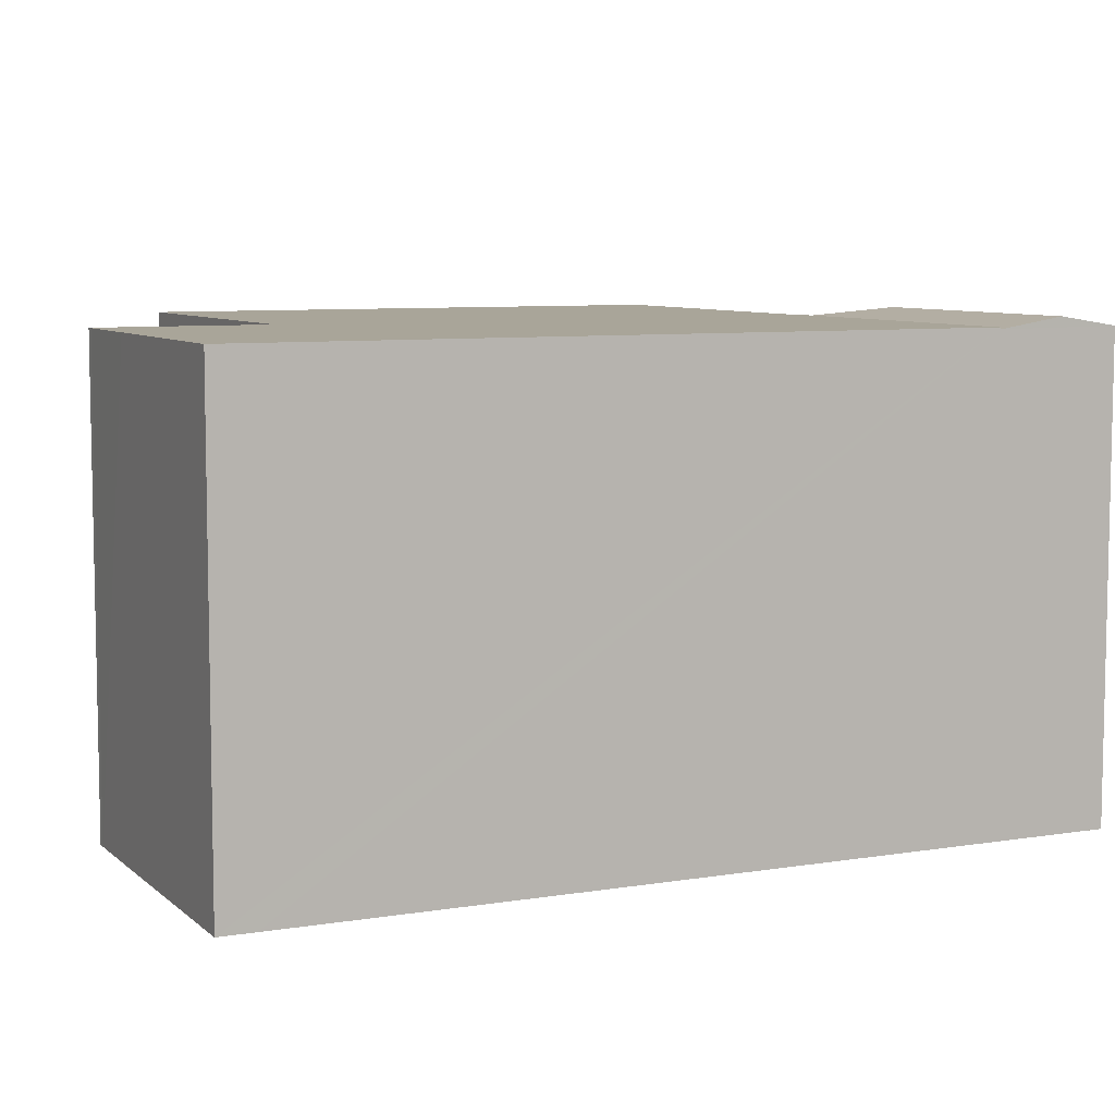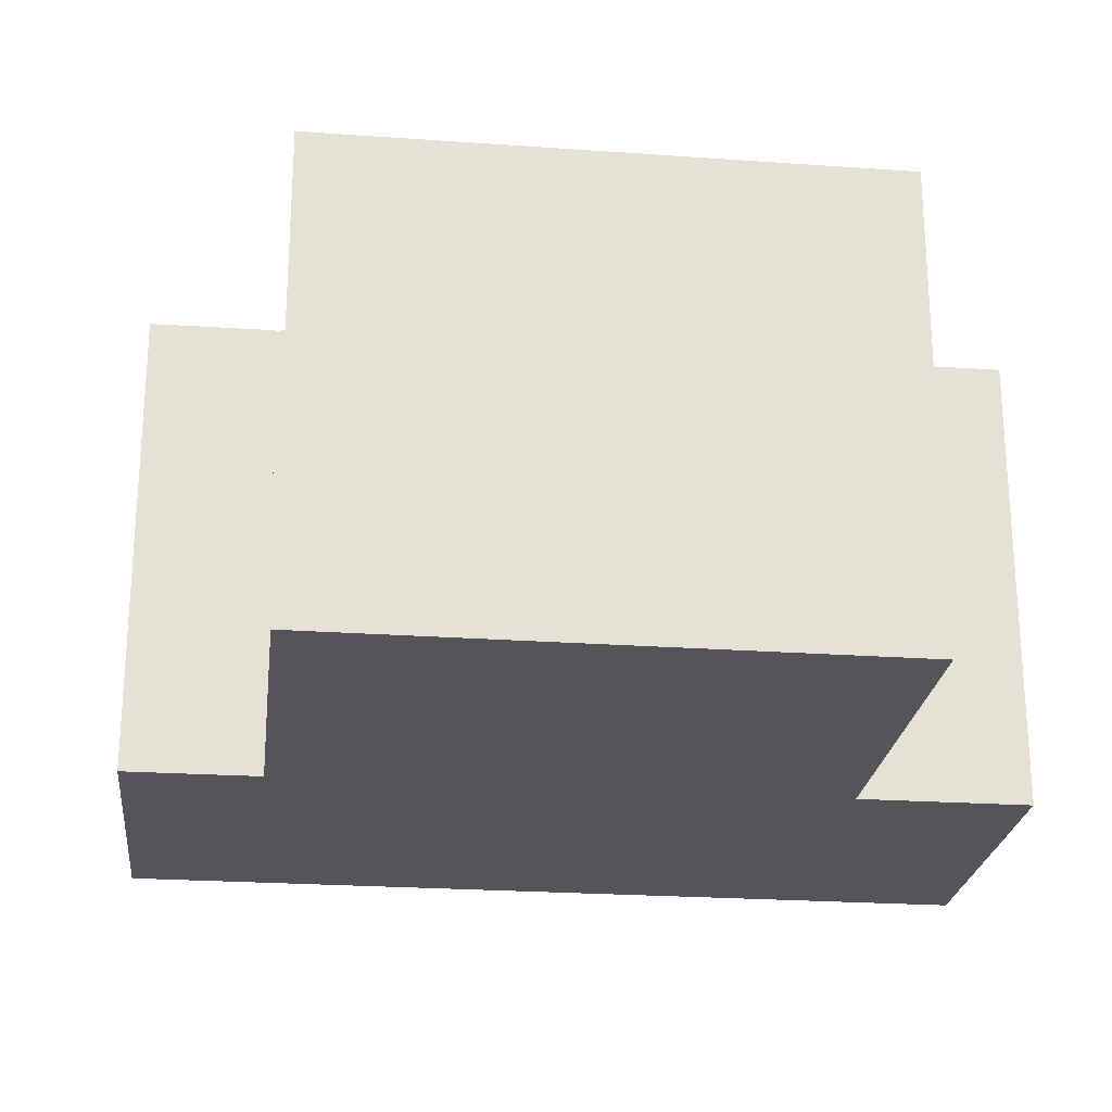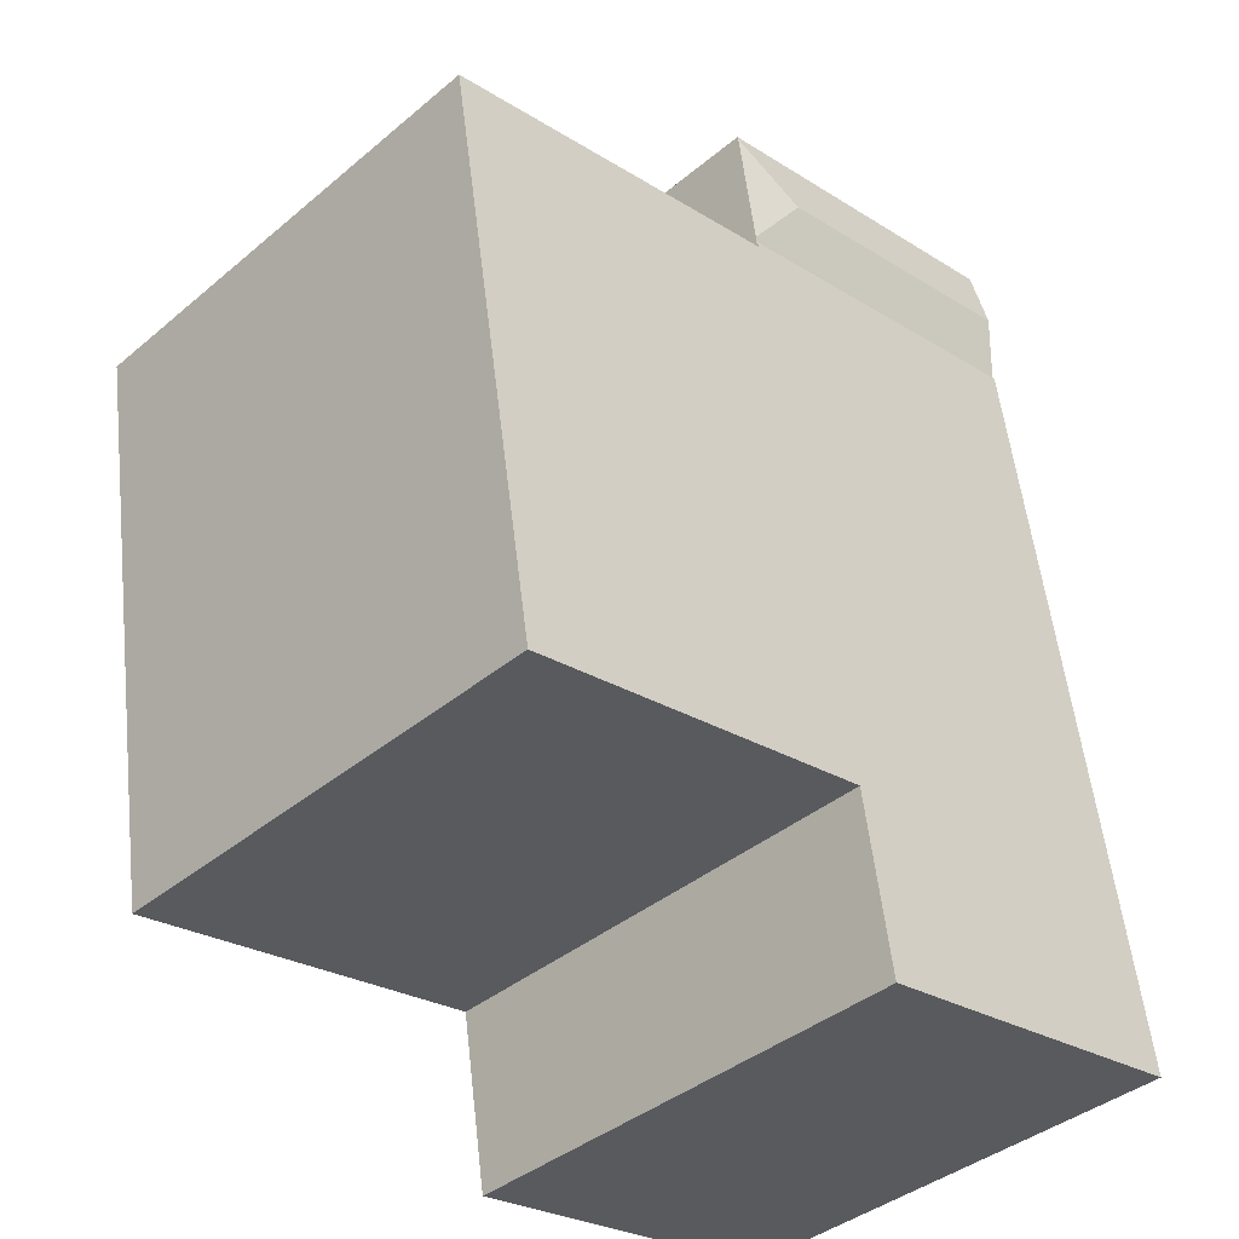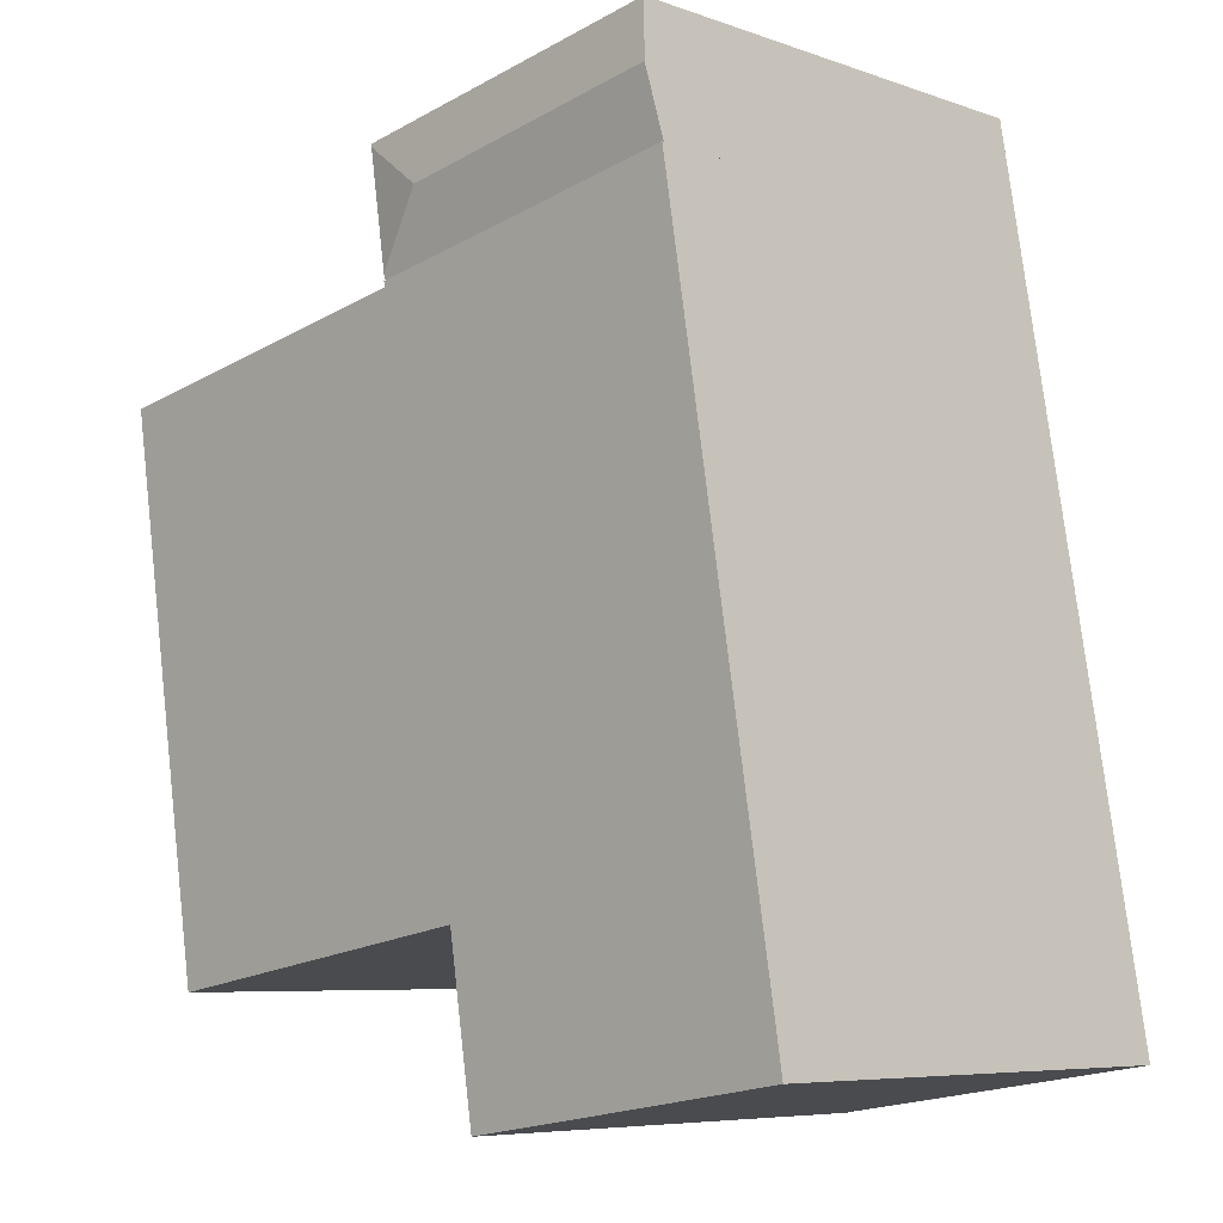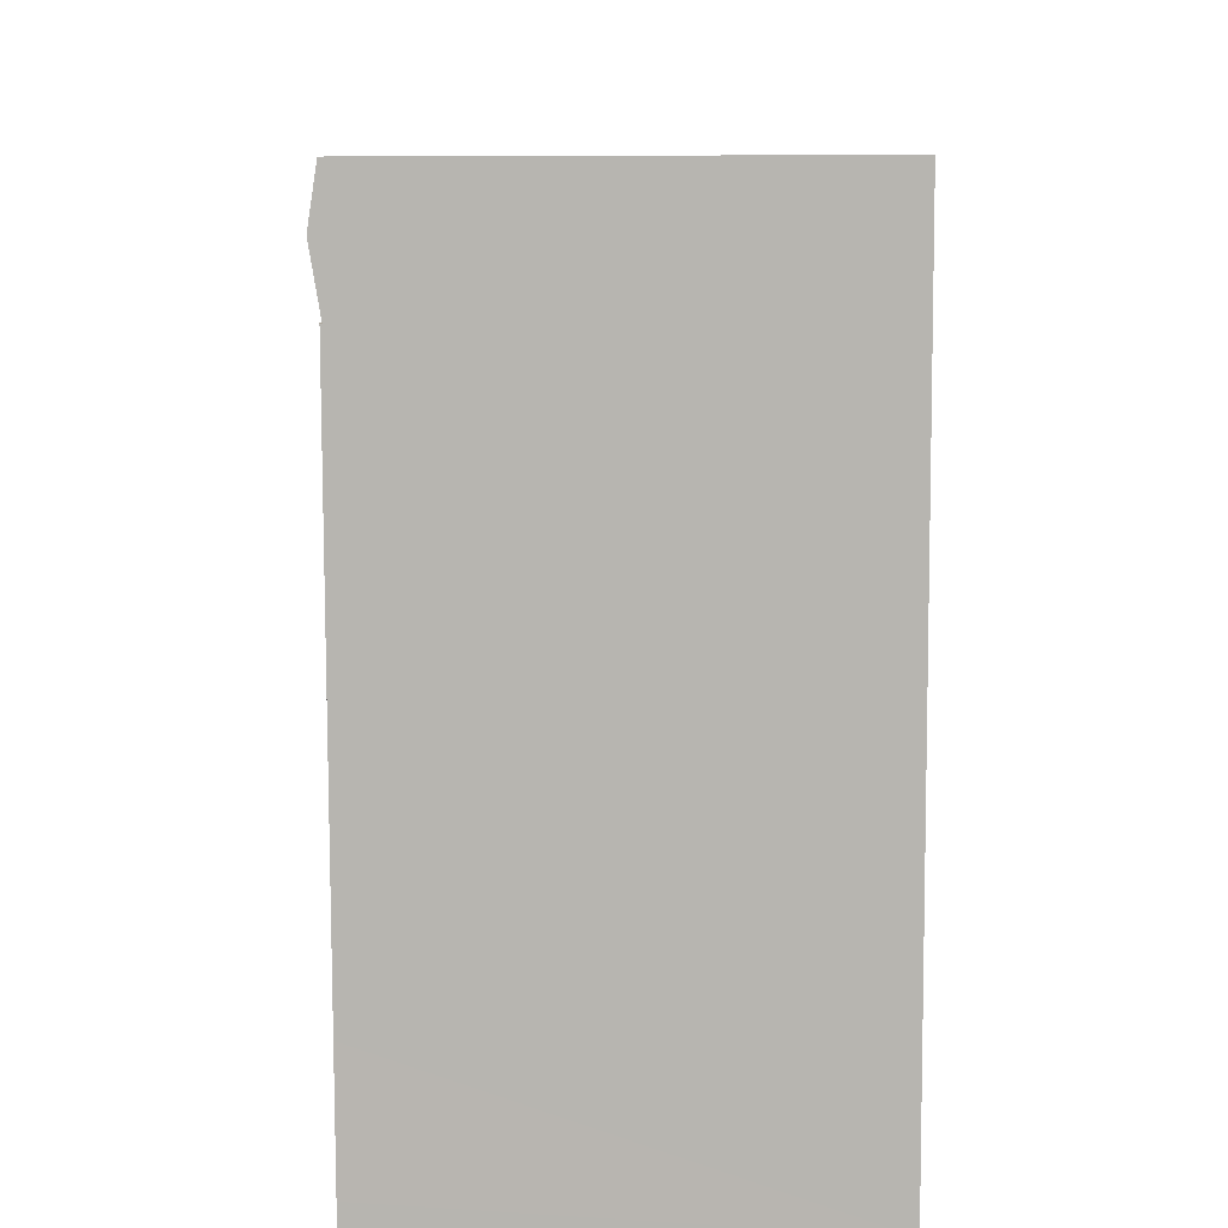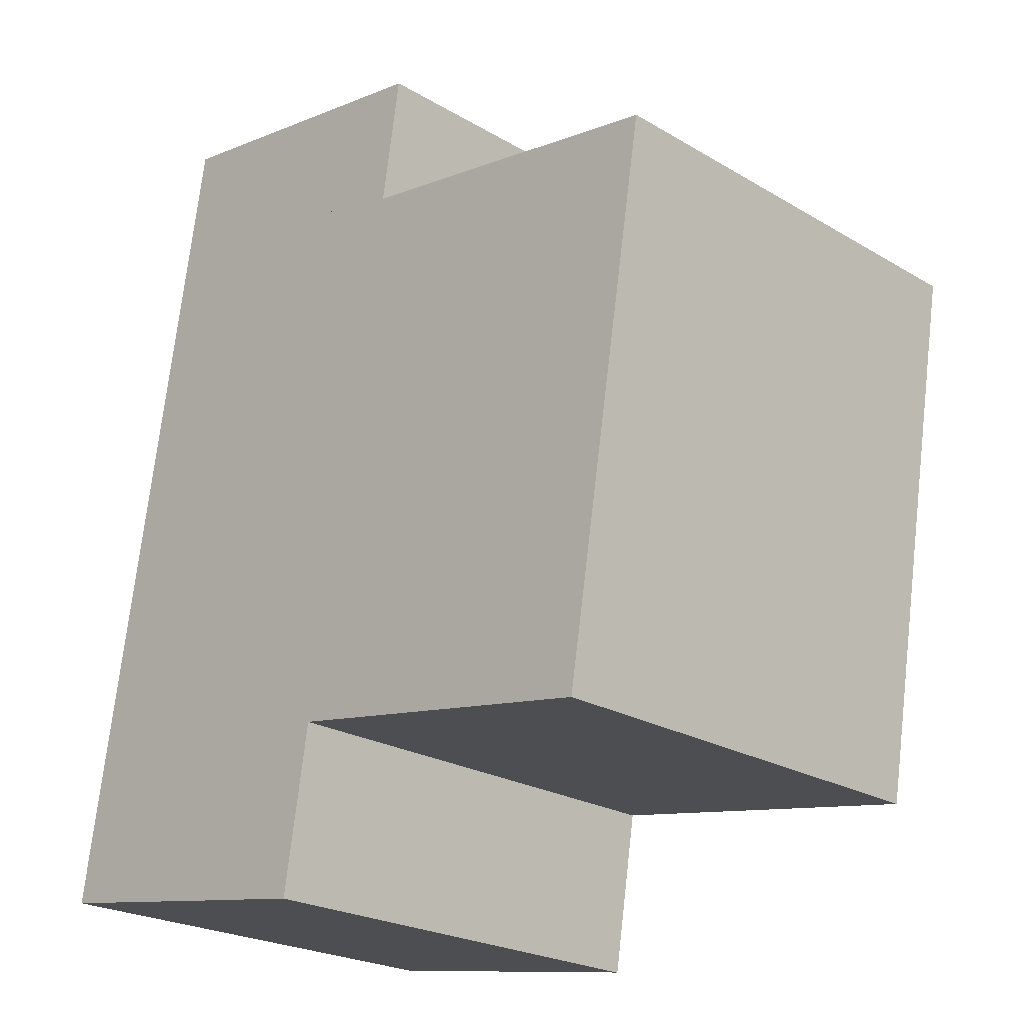
<metadata>
{"format":"obj","ext":"obj","renderer":"f3d","projection":"perspective","resolution":1024,"background":"white","views":[{"elev":7.4,"azim":-106.1,"up":"+Y"},{"elev":-24.0,"azim":92.7,"up":"+Y"},{"elev":-39.4,"azim":136.1,"up":"+Z"},{"elev":-6.9,"azim":-135.3,"up":"+Z"},{"elev":18.2,"azim":-91.1,"up":"+Z"},{"elev":-23.2,"azim":45.0,"up":"+Z"}]}
</metadata>
<code>
v  13.47 8.841 1.096
v  8.643 8.841 12.54
v  15.19 8.841 11.46
v  8.517 8.841 12.57
v  2.245 8.841 13.71
v  6.946 8.841 2.183
v  6.807 8.841 2.206
v  0.515 8.841 3.153
v  6.791 8.841 2.107
v  6.397 8.841 -0.364
v  6.296 8.841 -1
v  6.165 8.841 -0.976
v  4.31 8.841 -0.686
v  0.107 8.841 0.666
v  0 8.841 5.414e-16
v  8.533 8.841 12.66
v  6.807 -1.351e-16 2.206
v  6.296 6.123e-17 -1
v  6.791 -1.29e-16 2.107
v  6.397 2.229e-17 -0.364
v  8.533 -7.755e-16 12.66
v  8.517 -7.694e-16 12.57
v  15.19 -7.015e-16 11.46
v  13.47 -6.711e-17 1.096
v  6.165 5.976e-17 -0.976
v  0 0 0
v  4.31 4.201e-17 -0.686
v  6.946 -1.337e-16 2.183
v  0.107 -4.078e-17 0.666
v  2.245 -8.396e-16 13.71
v  0.515 -1.931e-16 3.153
v  8.643 -7.682e-16 12.54
v  8.898 8.828 15
v  2.627 8.828 16.05
v  8.907 8.819 15.06
v  7.624 9.005 14.09
v  2.447 9.005 14.95
v  8.552 8.826 12.79
v  2.245 8.805 13.71
v  8.533 8.805 12.66
v  2.627 -9.825e-16 16.05
v  2.447 -9.154e-16 14.95
v  8.907 -9.219e-16 15.06
v  8.898 -9.185e-16 15
v  8.552 -7.833e-16 12.79
g defaultobject
f 1 2 3
f 2 1 4
f 4 1 5
f 5 1 6
f 5 6 7
f 5 7 8
f 8 7 9
f 8 9 10
f 8 10 11
f 8 11 12
f 8 12 13
f 8 13 14
f 14 13 15
f 5 16 4
f 17 9 7
f 9 17 10
f 10 17 11
f 11 17 18
f 18 17 19
f 18 19 20
f 21 4 16
f 4 21 22
f 23 1 3
f 1 23 24
f 18 12 11
f 12 18 25
f 25 13 12
f 13 25 15
f 15 25 26
f 26 25 27
f 24 6 1
f 6 24 7
f 7 24 17
f 17 24 28
f 26 14 15
f 14 26 8
f 8 26 5
f 5 26 29
f 5 29 30
f 30 29 31
f 30 16 5
f 16 30 21
f 22 2 4
f 2 22 3
f 3 22 23
f 23 22 32
f 30 22 21
f 32 24 23
f 24 32 22
f 24 22 30
f 24 30 28
f 28 30 17
f 17 30 31
f 17 31 19
f 19 31 20
f 20 31 18
f 18 31 25
f 25 31 29
f 25 29 27
f 27 29 26
f 33 34 35
f 34 33 36
f 34 36 37
f 36 33 38
f 39 38 40
f 38 39 36
f 36 39 37
f 39 34 37
f 34 39 30
f 34 30 41
f 41 30 42
f 41 35 34
f 35 41 43
f 43 33 35
f 33 43 38
f 38 43 40
f 40 43 44
f 40 44 45
f 40 45 21
f 21 39 40
f 39 21 30
f 42 43 41
f 43 42 30
f 43 30 44
f 44 30 45
f 45 30 21

</code>
